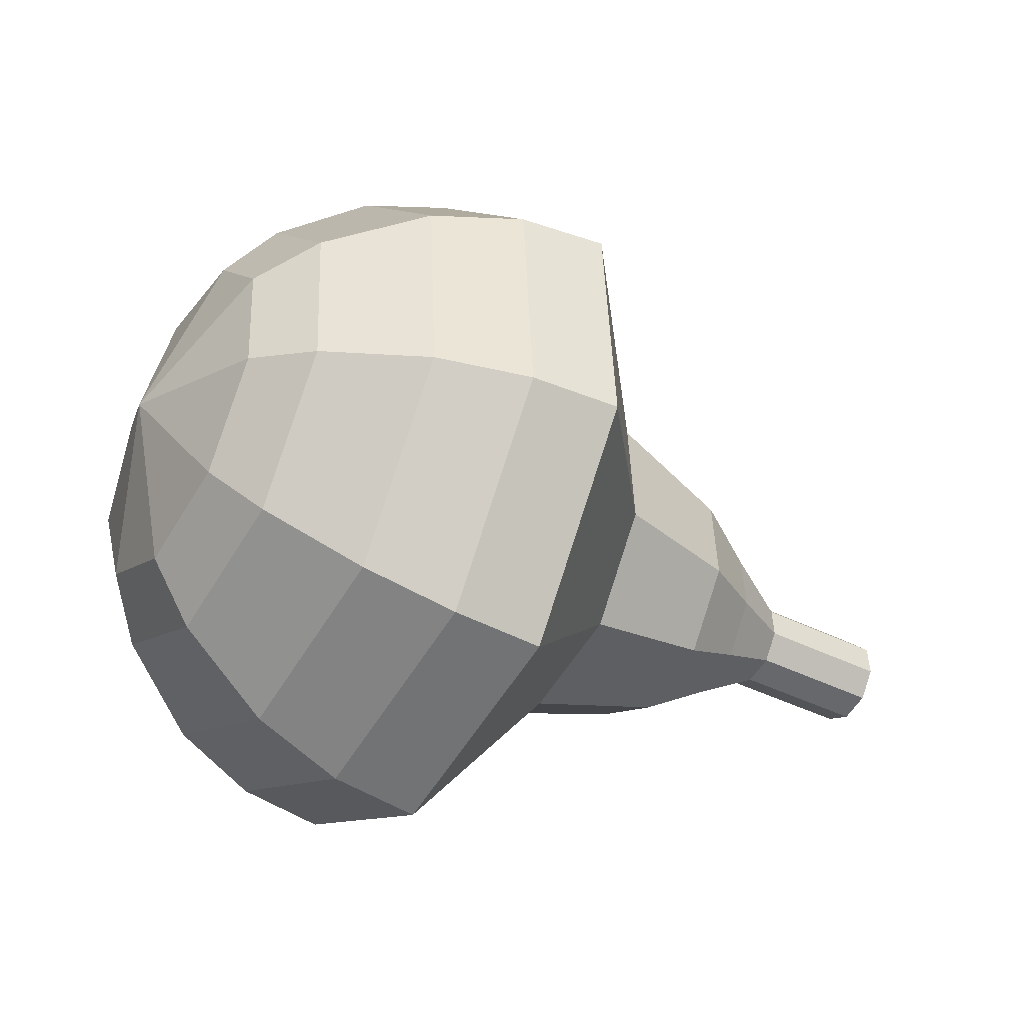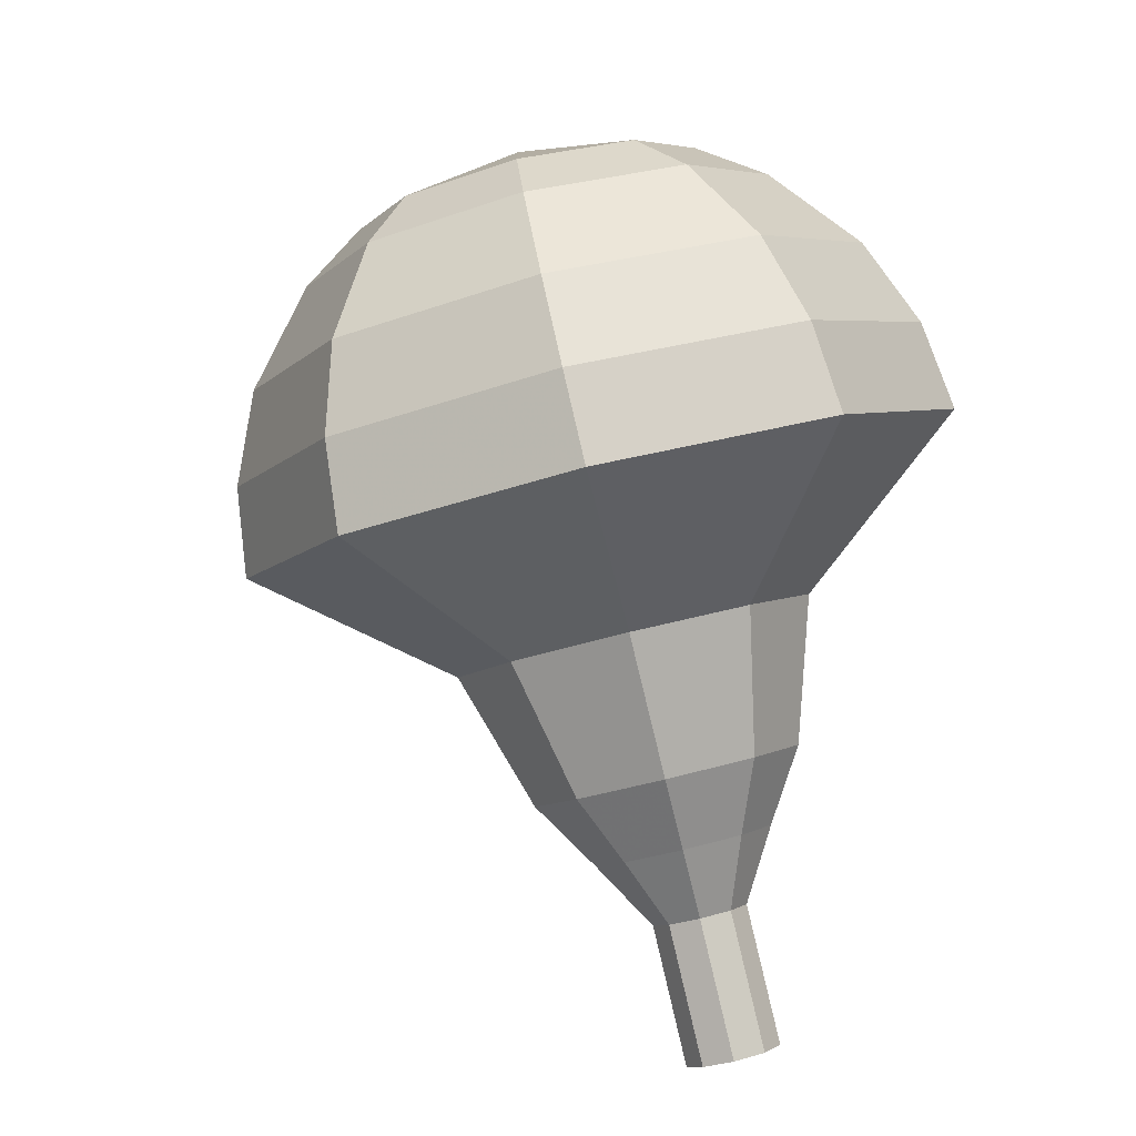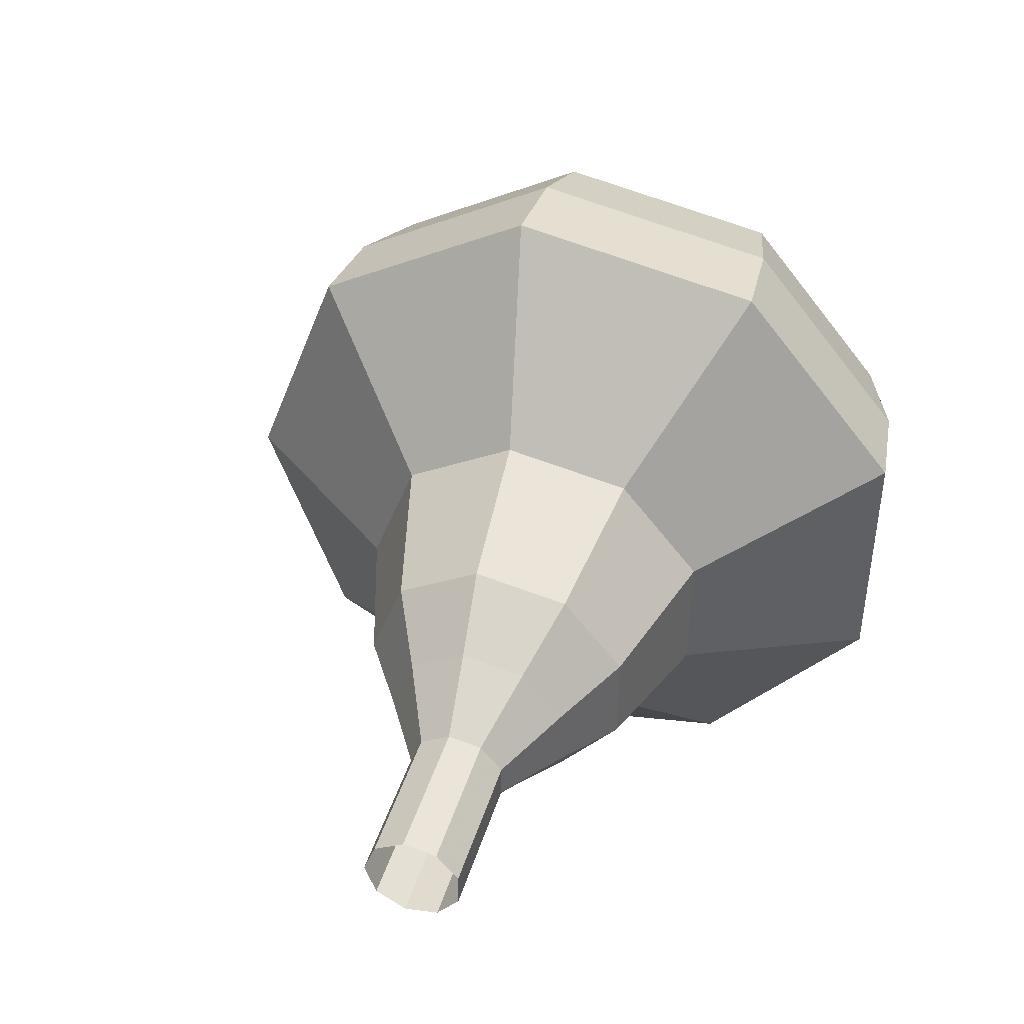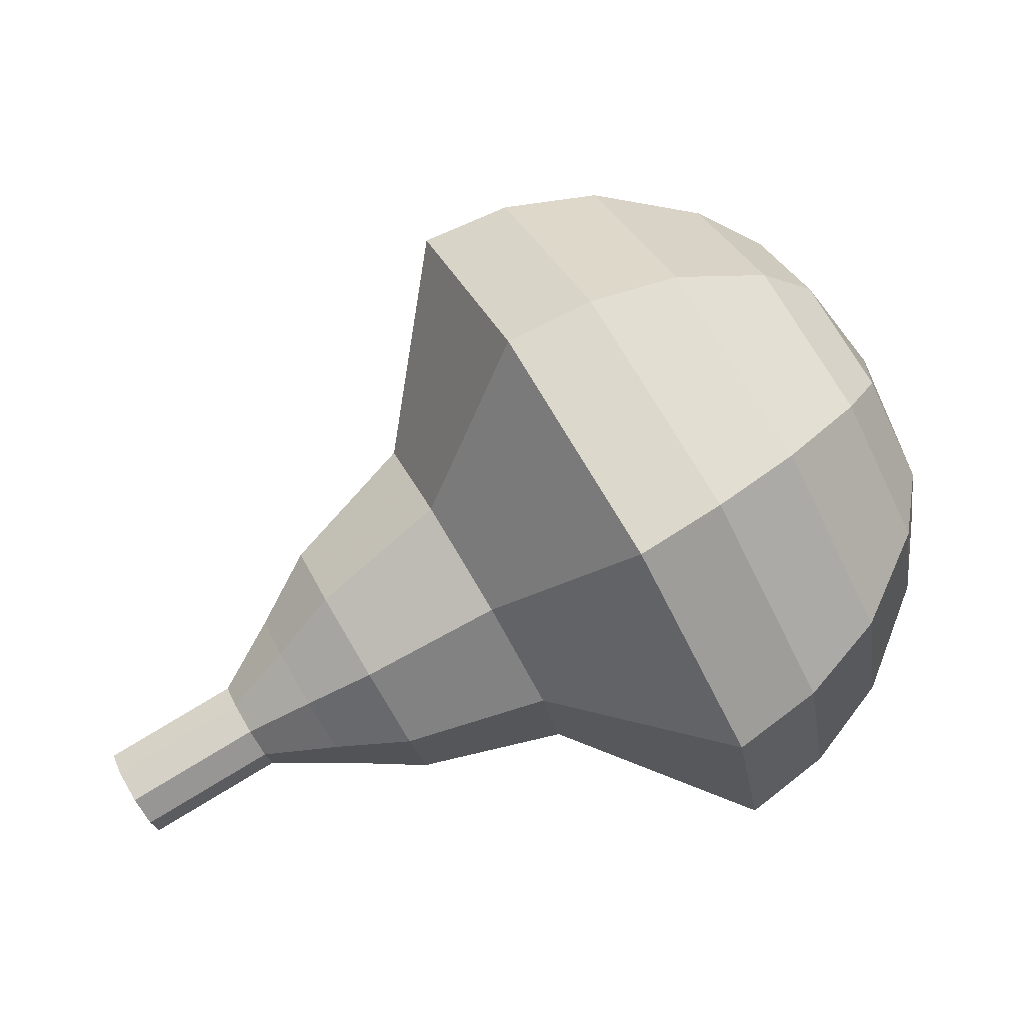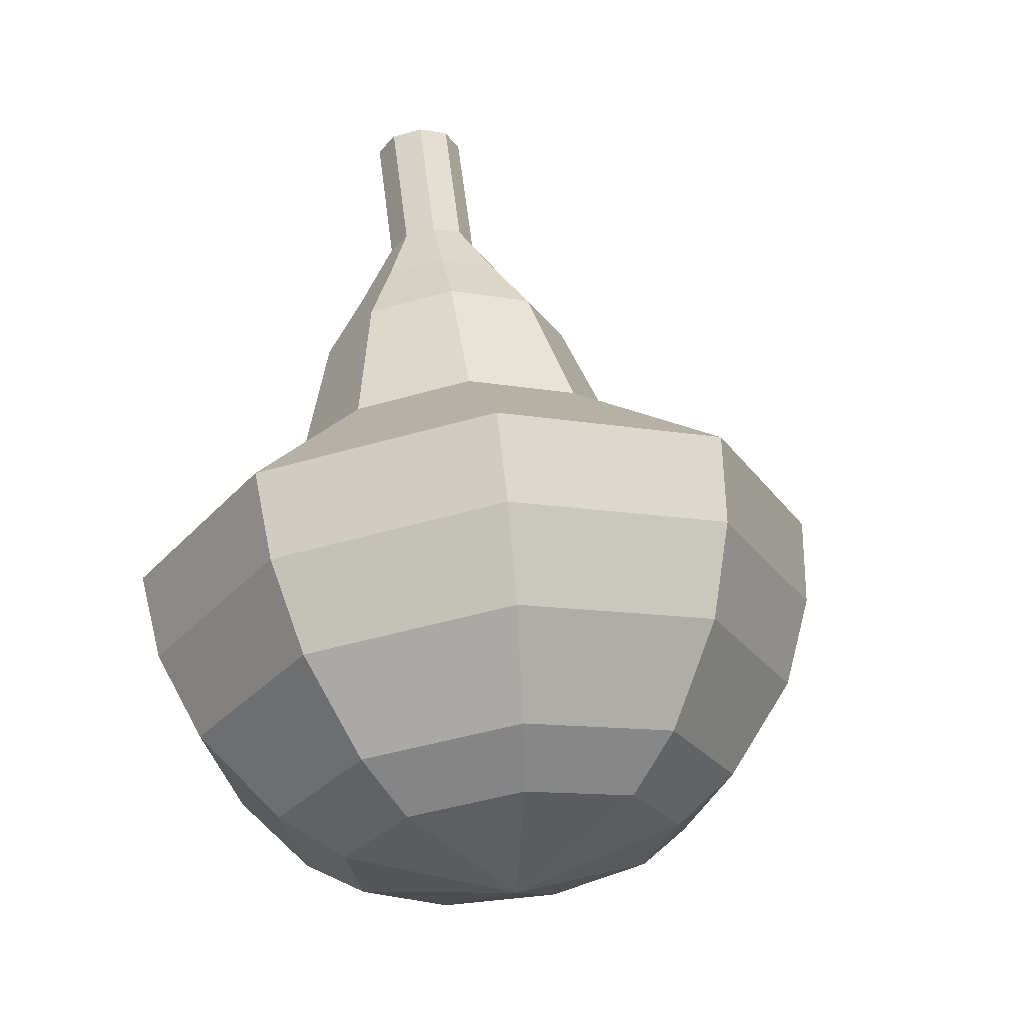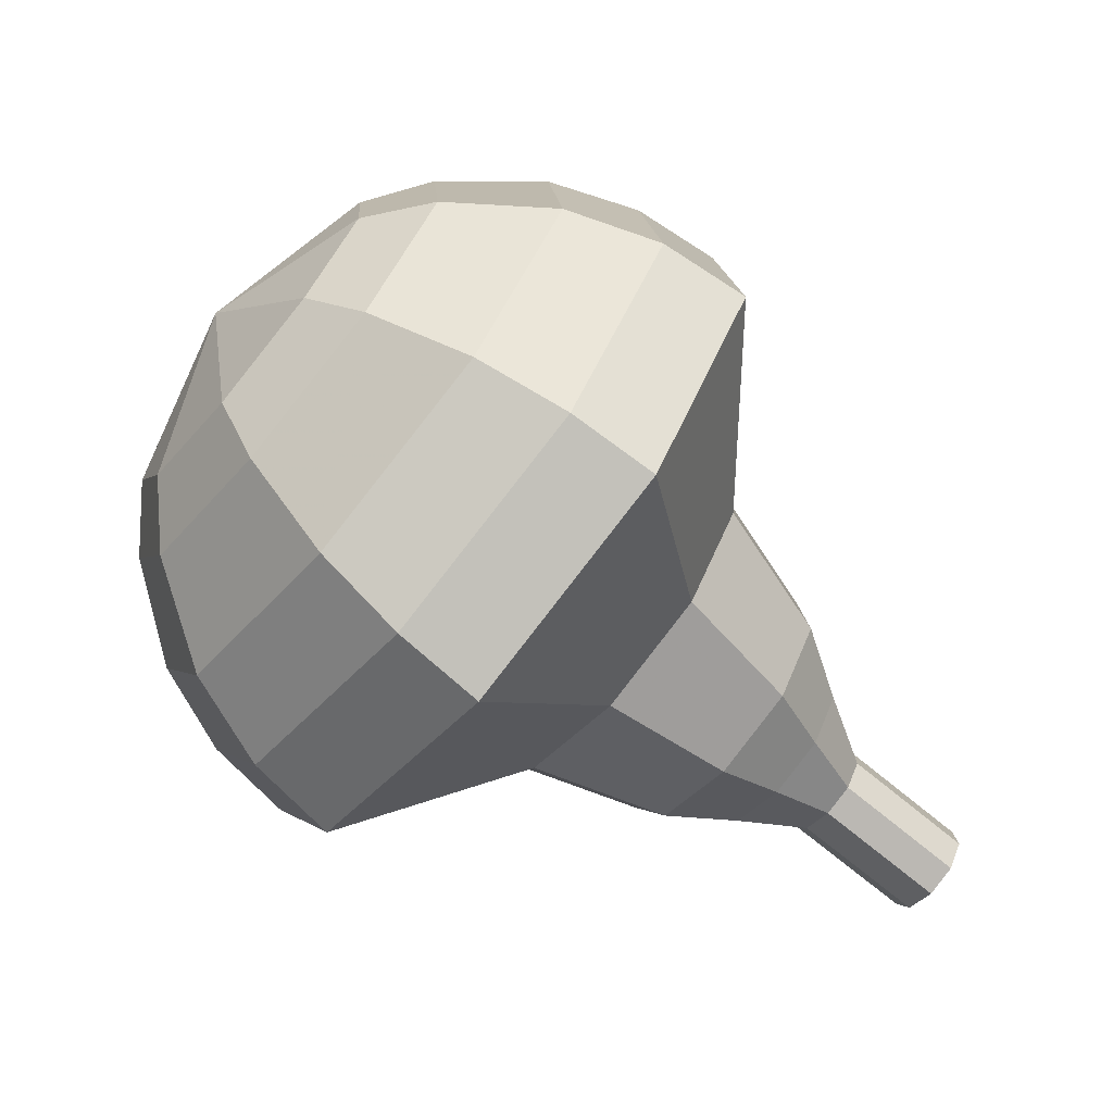
<metadata>
{"format":"obj","ext":"obj","renderer":"f3d","projection":"perspective","resolution":1024,"background":"white","views":[{"elev":-16.7,"azim":-4.0,"up":"+Y"},{"elev":74.0,"azim":102.1,"up":"+Y"},{"elev":29.1,"azim":132.5,"up":"+Y"},{"elev":58.4,"azim":177.2,"up":"+Y"},{"elev":75.5,"azim":-71.7,"up":"+Y"},{"elev":-28.9,"azim":-45.4,"up":"+Z"}]}
</metadata>
<code>
g tube1
v 126.6 140.5 105
v 126.3 140.3 104.4
v 126 139.8 104.1
v 125.9 139.1 104.2
v 126 138.7 104.7
v 126.3 138.6 105.3
v 126.6 139 105.8
v 126.8 139.6 105.9
v 126.8 140.2 105.6
v 126.6 140.5 105
v 125.3 140.8 105.6
v 125 140.6 105.1
v 124.7 140.1 104.7
v 124.6 139.4 104.9
v 124.7 139 105.3
v 125 138.9 105.9
v 125.3 139.3 106.4
v 125.5 139.9 106.5
v 125.5 140.5 106.2
v 125.3 140.8 105.6
v 124 141.1 106.3
v 123.7 141 105.7
v 123.4 140.4 105.4
v 123.3 139.7 105.5
v 123.4 139.3 106
v 123.7 139.2 106.6
v 124 139.6 107
v 124.2 140.2 107.2
v 124.2 140.8 106.8
v 124 141.1 106.3
v 122.9 142.3 106.9
v 122.3 142 105.8
v 121.8 141 105.2
v 121.6 139.7 105.4
v 121.8 138.8 106.3
v 122.3 138.7 107.5
v 122.9 139.4 108.4
v 123.3 140.6 108.6
v 123.3 141.7 108
v 122.9 142.3 106.9
v 121.8 143.5 107.5
v 120.9 143 105.9
v 120.1 141.5 105
v 119.8 139.6 105.3
v 120.2 138.3 106.6
v 121 138.1 108.4
v 121.9 139.2 109.7
v 122.4 141 110
v 122.4 142.7 109.1
v 121.8 143.5 107.5
v 119.5 145 108.8
v 118.3 144.4 106.6
v 117.2 142.4 105.4
v 116.8 139.9 105.8
v 117.2 138.1 107.6
v 118.3 137.8 109.9
v 119.5 139.2 111.7
v 120.3 141.7 112.1
v 120.2 143.9 110.9
v 119.5 145 108.8
v 117.7 149.3 110
v 115.3 148.1 105.6
v 113.3 144 103.3
v 112.4 139 104.1
v 113.3 135.4 107.7
v 115.4 134.9 112.3
v 117.8 137.7 115.9
v 119.3 142.5 116.7
v 119.3 147.1 114.4
v 117.7 149.3 110
v 116 149.5 110.8
v 113.7 148.3 106.6
v 111.7 144.3 104.3
v 110.9 139.5 105.1
v 111.7 136 108.5
v 113.8 135.5 113
v 116.1 138.2 116.5
v 117.6 142.9 117.3
v 117.6 147.3 115
v 116 149.5 110.8
v 114.2 149.1 111.6
v 112.1 148 107.8
v 110.3 144.5 105.8
v 109.6 140.2 106.5
v 110.4 137.1 109.6
v 112.2 136.6 113.6
v 114.3 139.1 116.7
v 115.6 143.3 117.4
v 115.6 147.2 115.4
v 114.2 149.1 111.6
v 112.2 148 112.4
v 110.6 147.2 109.5
v 109.2 144.5 108
v 108.7 141.2 108.5
v 109.3 138.8 110.8
v 110.7 138.5 113.9
v 112.2 140.3 116.3
v 113.3 143.5 116.8
v 113.2 146.6 115.3
v 112.2 148 112.4
v 111.1 146.9 112.8
v 109.9 146.3 110.7
v 108.9 144.3 109.5
v 108.5 141.9 109.9
v 108.9 140.2 111.7
v 109.9 139.9 113.9
v 111.1 141.3 115.6
v 111.8 143.6 116
v 111.8 145.9 114.9
v 111.1 146.9 112.8
v 109.4 143.6 113.2
v 109.4 143.6 113.2
v 109.4 143.6 113.2
v 109.4 143.6 113.2
v 109.4 143.6 113.2
v 109.4 143.6 113.2
v 109.4 143.6 113.2
v 109.4 143.6 113.2
v 109.4 143.6 113.2
v 109.4 143.6 113.2
f 1 2 12
f 12 11 1
f 2 3 13
f 13 12 2
f 3 4 14
f 14 13 3
f 4 5 15
f 15 14 4
f 5 6 16
f 16 15 5
f 6 7 17
f 17 16 6
f 7 8 18
f 18 17 7
f 8 9 19
f 19 18 8
f 9 10 20
f 20 19 9
f 11 12 22
f 22 21 11
f 12 13 23
f 23 22 12
f 13 14 24
f 24 23 13
f 14 15 25
f 25 24 14
f 15 16 26
f 26 25 15
f 16 17 27
f 27 26 16
f 17 18 28
f 28 27 17
f 18 19 29
f 29 28 18
f 19 20 30
f 30 29 19
f 21 22 32
f 32 31 21
f 22 23 33
f 33 32 22
f 23 24 34
f 34 33 23
f 24 25 35
f 35 34 24
f 25 26 36
f 36 35 25
f 26 27 37
f 37 36 26
f 27 28 38
f 38 37 27
f 28 29 39
f 39 38 28
f 29 30 40
f 40 39 29
f 31 32 42
f 42 41 31
f 32 33 43
f 43 42 32
f 33 34 44
f 44 43 33
f 34 35 45
f 45 44 34
f 35 36 46
f 46 45 35
f 36 37 47
f 47 46 36
f 37 38 48
f 48 47 37
f 38 39 49
f 49 48 38
f 39 40 50
f 50 49 39
f 41 42 52
f 52 51 41
f 42 43 53
f 53 52 42
f 43 44 54
f 54 53 43
f 44 45 55
f 55 54 44
f 45 46 56
f 56 55 45
f 46 47 57
f 57 56 46
f 47 48 58
f 58 57 47
f 48 49 59
f 59 58 48
f 49 50 60
f 60 59 49
f 51 52 62
f 62 61 51
f 52 53 63
f 63 62 52
f 53 54 64
f 64 63 53
f 54 55 65
f 65 64 54
f 55 56 66
f 66 65 55
f 56 57 67
f 67 66 56
f 57 58 68
f 68 67 57
f 58 59 69
f 69 68 58
f 59 60 70
f 70 69 59
f 61 62 72
f 72 71 61
f 62 63 73
f 73 72 62
f 63 64 74
f 74 73 63
f 64 65 75
f 75 74 64
f 65 66 76
f 76 75 65
f 66 67 77
f 77 76 66
f 67 68 78
f 78 77 67
f 68 69 79
f 79 78 68
f 69 70 80
f 80 79 69
f 71 72 82
f 82 81 71
f 72 73 83
f 83 82 72
f 73 74 84
f 84 83 73
f 74 75 85
f 85 84 74
f 75 76 86
f 86 85 75
f 76 77 87
f 87 86 76
f 77 78 88
f 88 87 77
f 78 79 89
f 89 88 78
f 79 80 90
f 90 89 79
f 81 82 92
f 92 91 81
f 82 83 93
f 93 92 82
f 83 84 94
f 94 93 83
f 84 85 95
f 95 94 84
f 85 86 96
f 96 95 85
f 86 87 97
f 97 96 86
f 87 88 98
f 98 97 87
f 88 89 99
f 99 98 88
f 89 90 100
f 100 99 89
f 91 92 102
f 102 101 91
f 92 93 103
f 103 102 92
f 93 94 104
f 104 103 93
f 94 95 105
f 105 104 94
f 95 96 106
f 106 105 95
f 96 97 107
f 107 106 96
f 97 98 108
f 108 107 97
f 98 99 109
f 109 108 98
f 99 100 110
f 110 109 99
f 101 102 112
f 112 111 101
f 102 103 113
f 113 112 102
f 103 104 114
f 114 113 103
f 104 105 115
f 115 114 104
f 105 106 116
f 116 115 105
f 106 107 117
f 117 116 106
f 107 108 118
f 118 117 107
f 108 109 119
f 119 118 108
f 109 110 120
f 120 119 109
g

</code>
